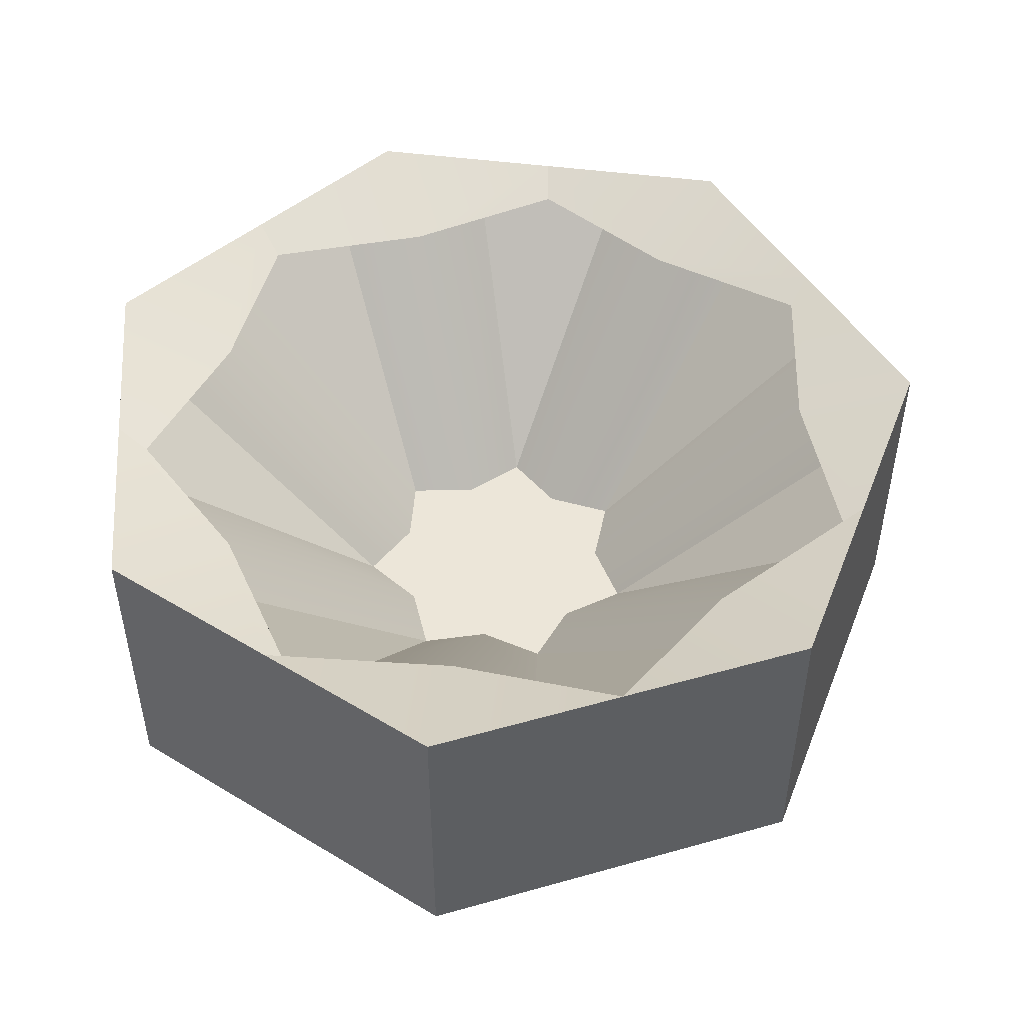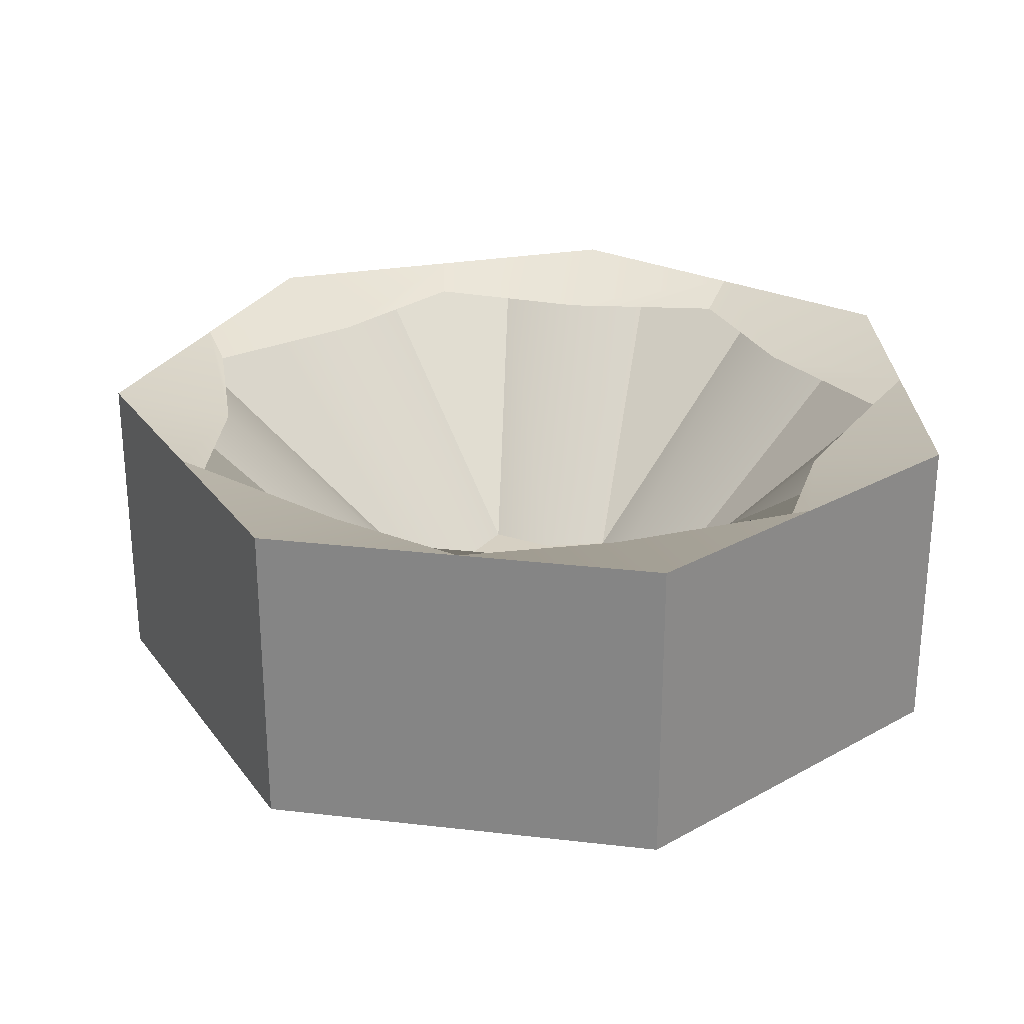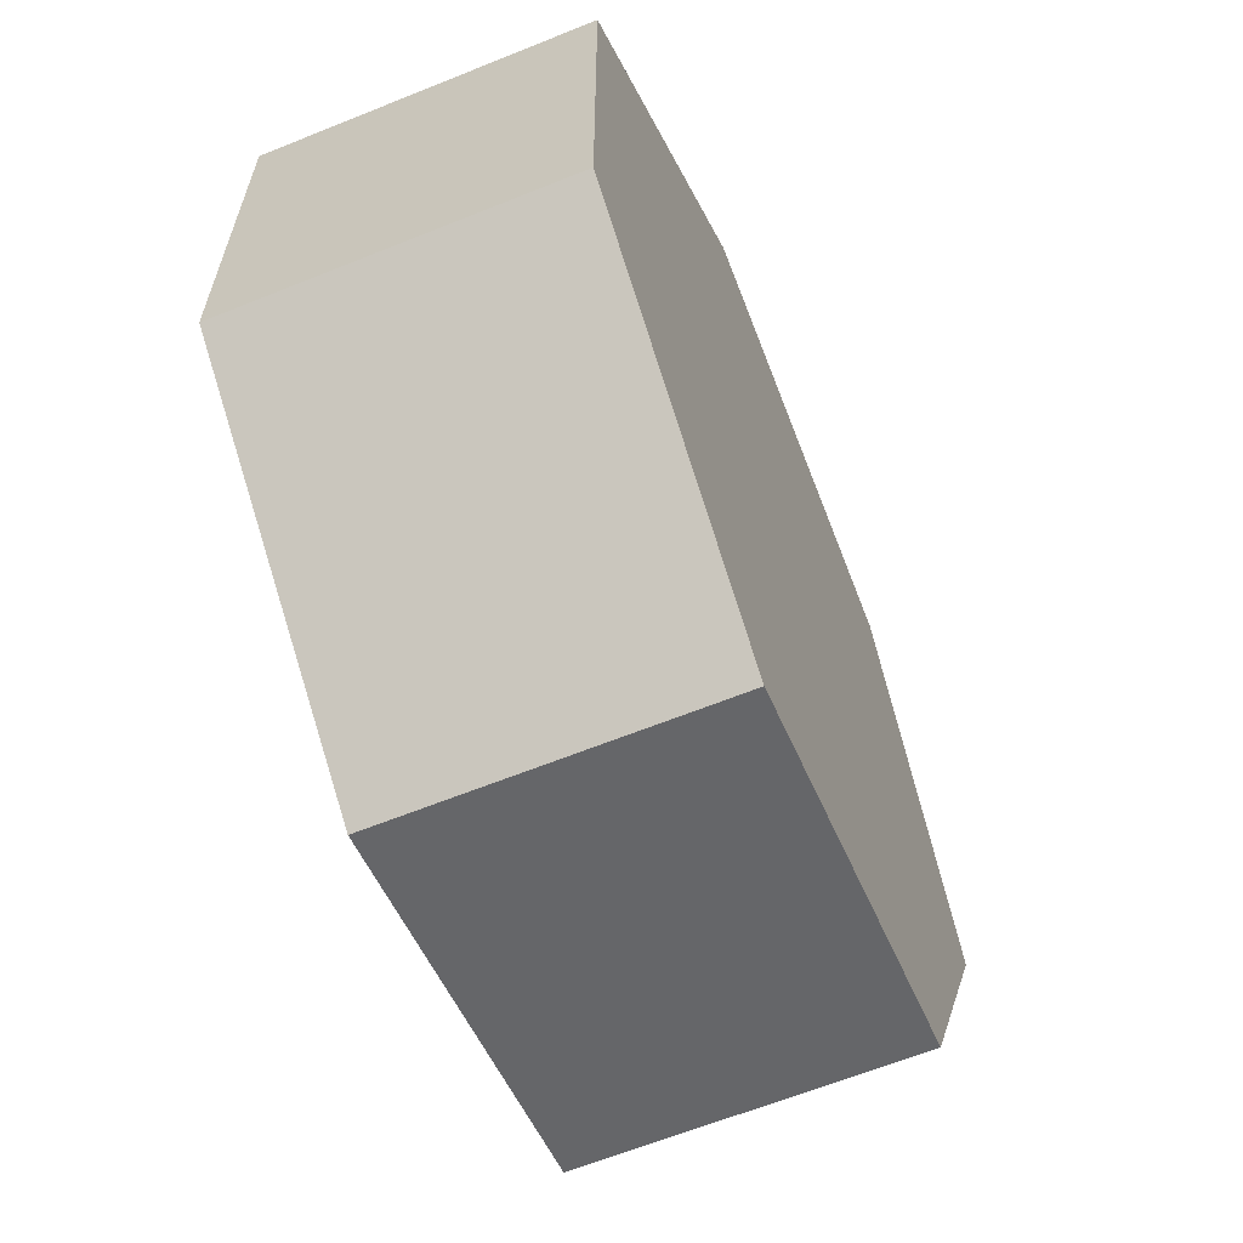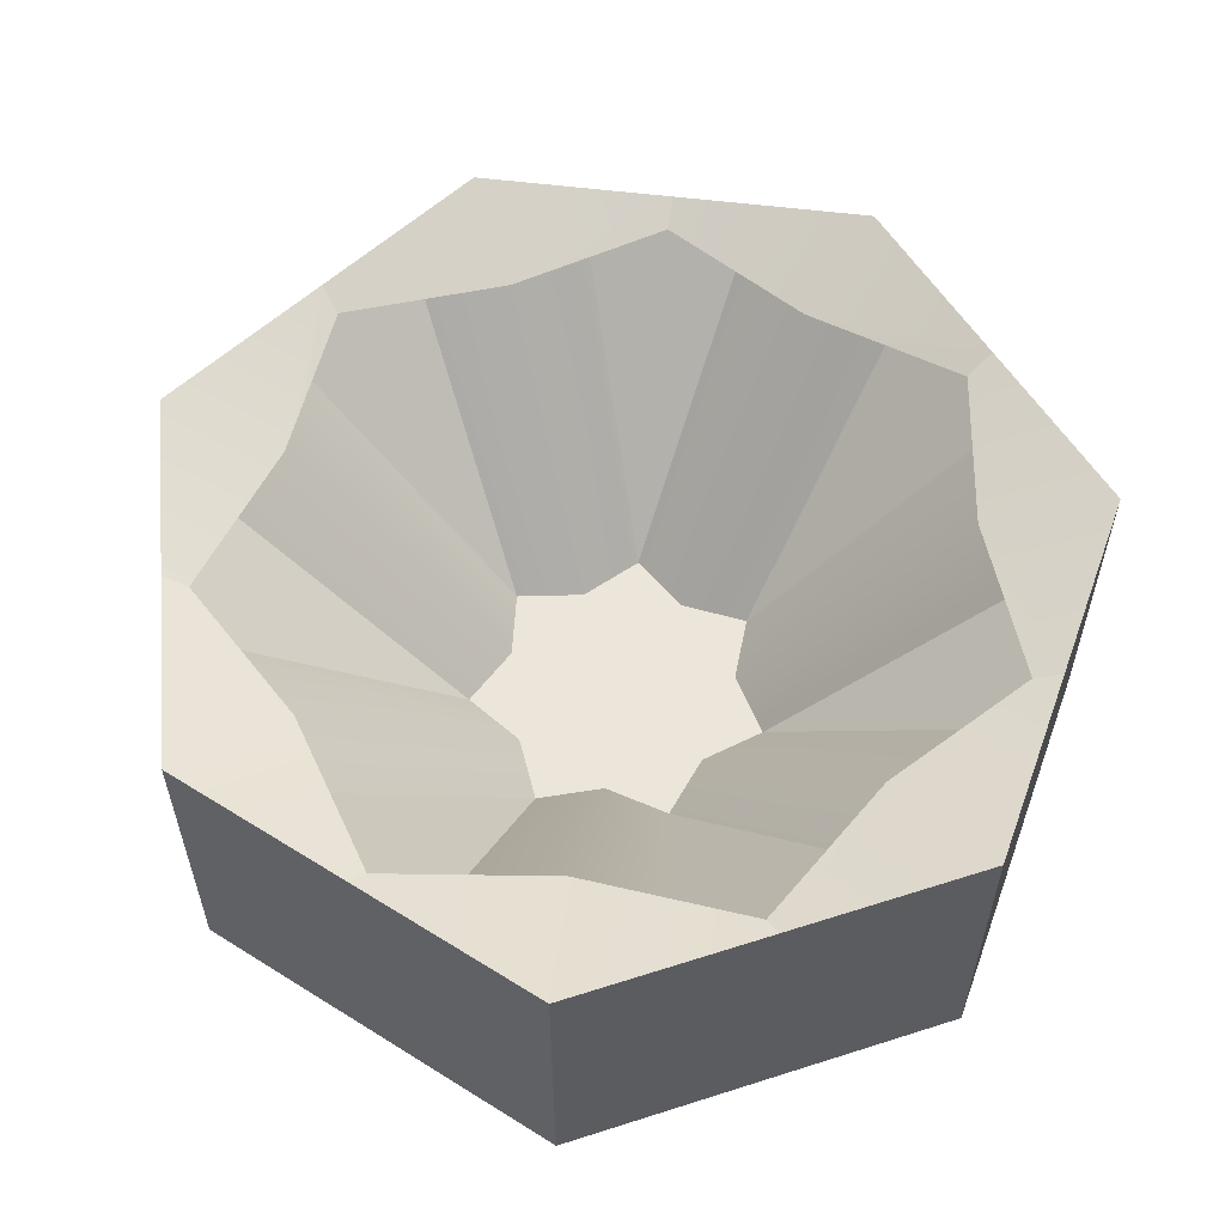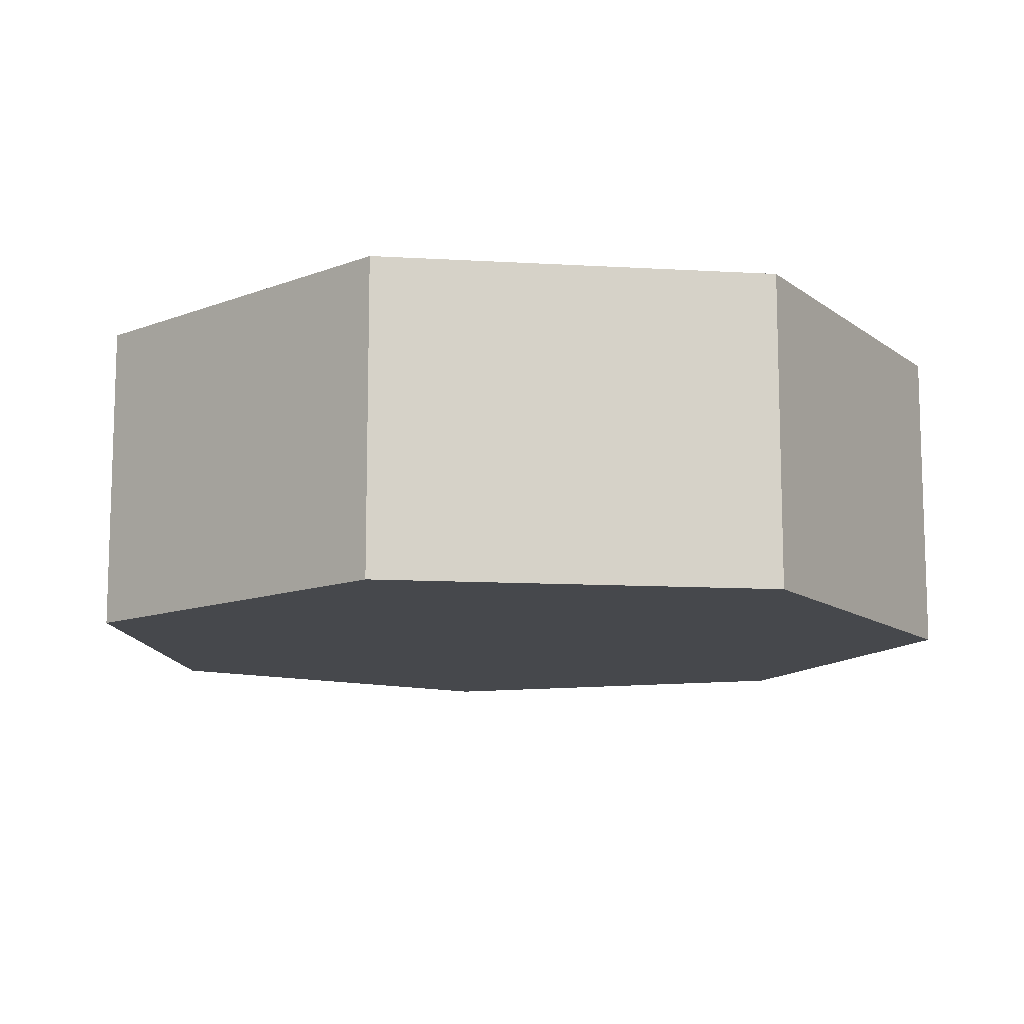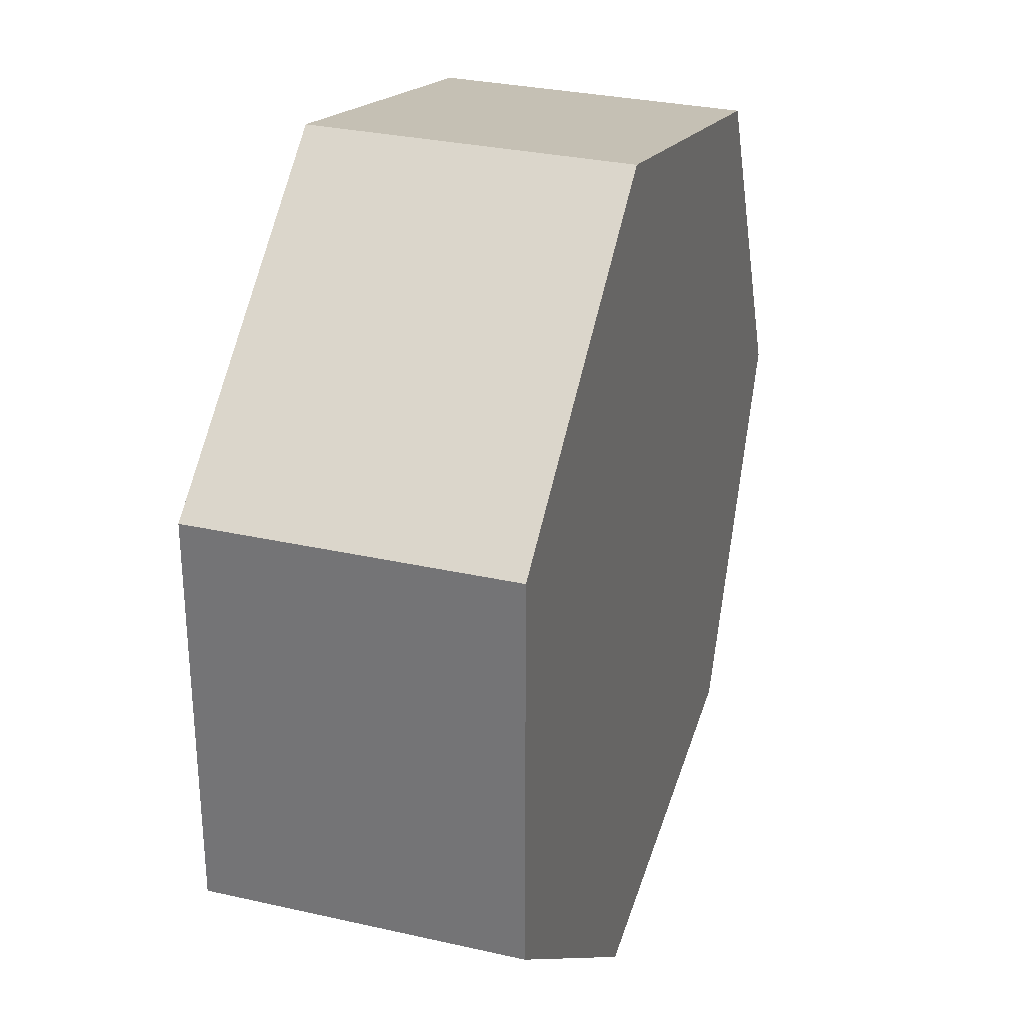
<metadata>
{"format":"obj","ext":"obj","renderer":"f3d","projection":"perspective","resolution":1024,"background":"white","views":[{"elev":48.7,"azim":46.8,"up":"+Y"},{"elev":26.5,"azim":177.5,"up":"+Y"},{"elev":-63.4,"azim":-67.8,"up":"+Z"},{"elev":57.3,"azim":-108.4,"up":"+Y"},{"elev":-11.4,"azim":-98.1,"up":"+Y"},{"elev":30.0,"azim":-71.7,"up":"+Z"}]}
</metadata>
<code>
g default
v -0.6211 0.5137 -1.579
v -0.7441 0.5137 -1.607
v -0.8426 0.5137 -1.528
v -0.8426 0.5137 -1.402
v -0.7441 0.5137 -1.324
v -0.6211 0.5137 -1.352
v -0.5664 0.5137 -1.465
v -0.6211 0.6127 -1.579
v -0.7441 0.6127 -1.607
v -0.8426 0.6127 -1.528
v -0.8426 0.6127 -1.402
v -0.7441 0.6127 -1.324
v -0.6211 0.6127 -1.352
v -0.5664 0.6127 -1.465
v -0.7117 0.5137 -1.465
v -0.7117 0.5307 -1.465
v -0.6823 0.6033 -1.586
v -0.6826 0.6127 -1.593
v -0.7333 0.6033 -1.568
v -0.644 0.6033 -1.548
v -0.787 0.6033 -1.562
v -0.7933 0.6127 -1.568
v -0.8049 0.6033 -1.511
v -0.8336 0.6033 -1.465
v -0.8426 0.6127 -1.465
v -0.8049 0.6033 -1.419
v -0.787 0.6033 -1.368
v -0.7933 0.6127 -1.363
v -0.7333 0.6033 -1.362
v -0.6823 0.6033 -1.344
v -0.6826 0.6127 -1.338
v -0.644 0.6033 -1.383
v -0.5983 0.6033 -1.411
v -0.5938 0.6127 -1.408
v -0.6043 0.6033 -1.465
v -0.5983 0.6033 -1.519
v -0.5938 0.6127 -1.522
v -0.7012 0.5307 -1.511
v -0.7198 0.5307 -1.501
v -0.6891 0.5307 -1.494
v -0.6631 0.6033 -1.567
v -0.7078 0.6033 -1.577
v -0.7411 0.5307 -1.502
v -0.7444 0.5307 -1.481
v -0.7601 0.6033 -1.565
v -0.7959 0.6033 -1.536
v -0.7589 0.5307 -1.465
v -0.7444 0.5307 -1.449
v -0.8192 0.6033 -1.488
v -0.8192 0.6033 -1.442
v -0.7411 0.5307 -1.428
v -0.7198 0.5307 -1.43
v -0.7959 0.6033 -1.394
v -0.7601 0.6033 -1.365
v -0.7012 0.5307 -1.419
v -0.6891 0.5307 -1.437
v -0.7078 0.6033 -1.353
v -0.6631 0.6033 -1.364
v -0.6692 0.5307 -1.445
v -0.6754 0.5307 -1.465
v -0.6211 0.6033 -1.397
v -0.6013 0.6033 -1.438
v -0.6692 0.5307 -1.486
v -0.6013 0.6033 -1.492
v -0.6211 0.6033 -1.533
g pCylinder5
f 1 2 9 18 8
f 2 3 10 22 9
f 3 4 11 25 10
f 4 5 12 28 11
f 5 6 13 31 12
f 6 7 14 34 13
f 7 1 8 37 14
f 2 1 15
f 3 2 15
f 4 3 15
f 5 4 15
f 6 5 15
f 7 6 15
f 1 7 15
f 20 8 18 17 41
f 19 9 22 21 45
f 23 10 25 24 49
f 26 11 28 27 53
f 29 12 31 30 57
f 32 13 34 33 61
f 35 14 37 36 64
f 18 9 19 42 17
f 42 19 39 38
f 22 10 23 46 21
f 46 23 44 43
f 25 11 26 50 24
f 50 26 48 47
f 28 12 29 54 27
f 54 29 52 51
f 31 13 32 58 30
f 58 32 56 55
f 34 14 35 62 33
f 62 35 60 59
f 37 8 20 65 36
f 65 20 40 63
f 39 16 40 38
f 40 20 41 38
f 41 17 42 38
f 44 16 39 43
f 39 19 45 43
f 45 21 46 43
f 48 16 44 47
f 44 23 49 47
f 49 24 50 47
f 52 16 48 51
f 48 26 53 51
f 53 27 54 51
f 56 16 52 55
f 52 29 57 55
f 57 30 58 55
f 60 16 56 59
f 56 32 61 59
f 61 33 62 59
f 40 16 60 63
f 60 35 64 63
f 64 36 65 63

</code>
